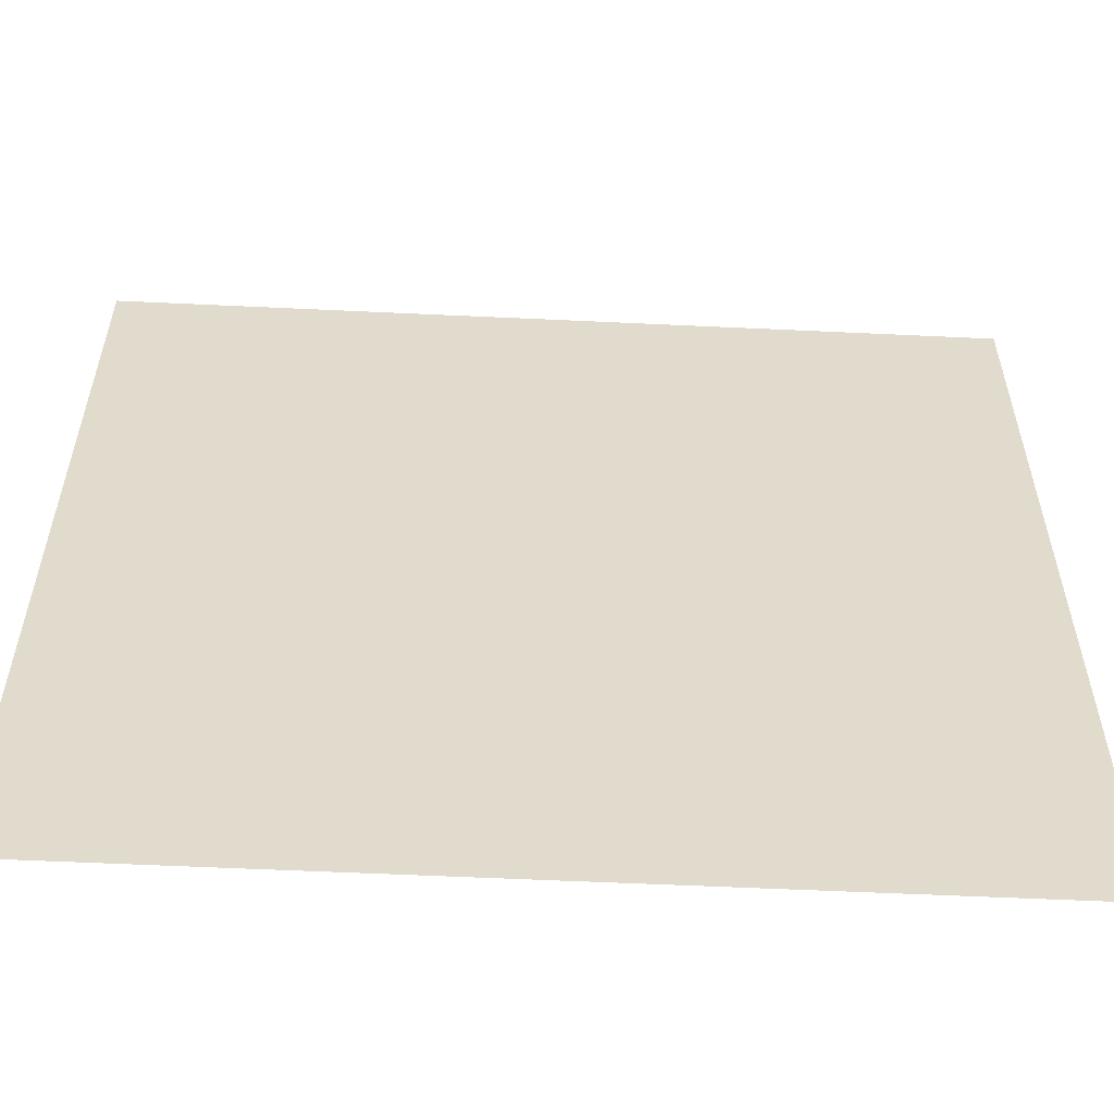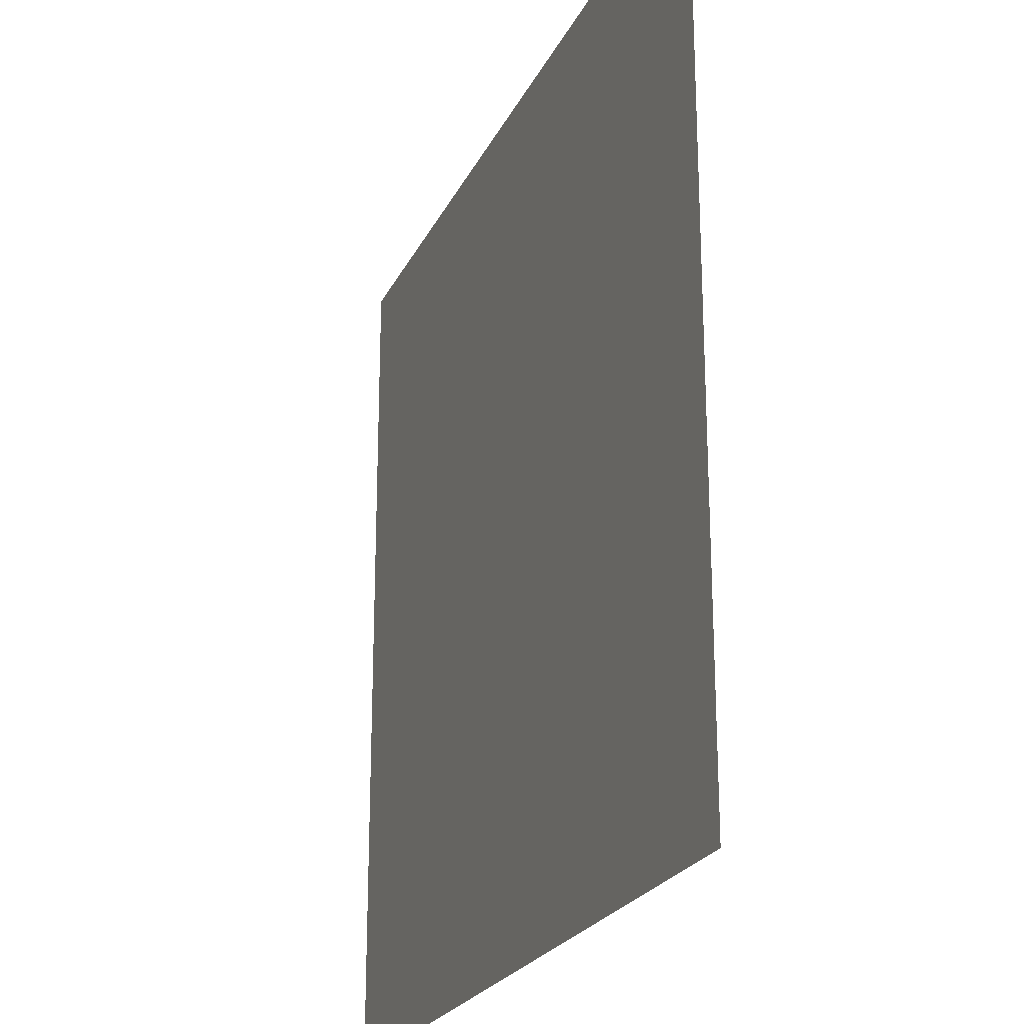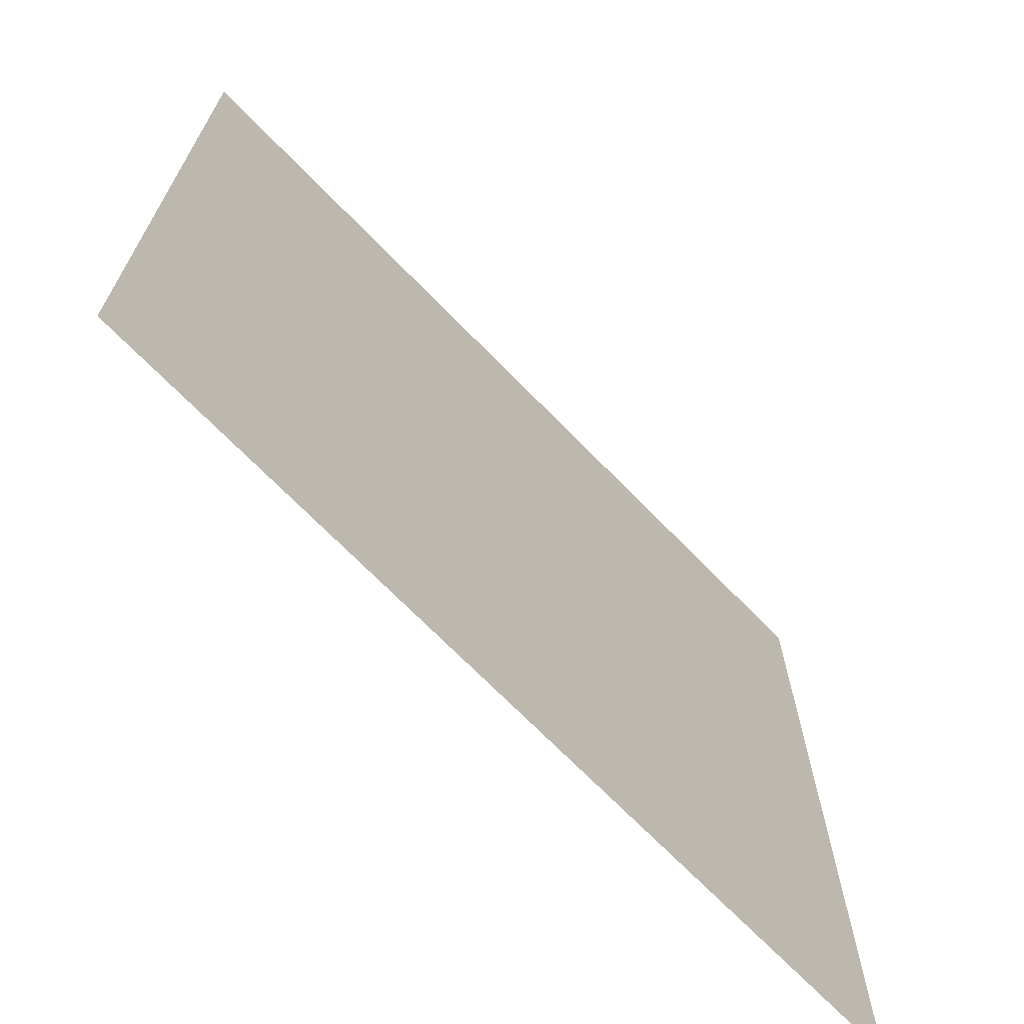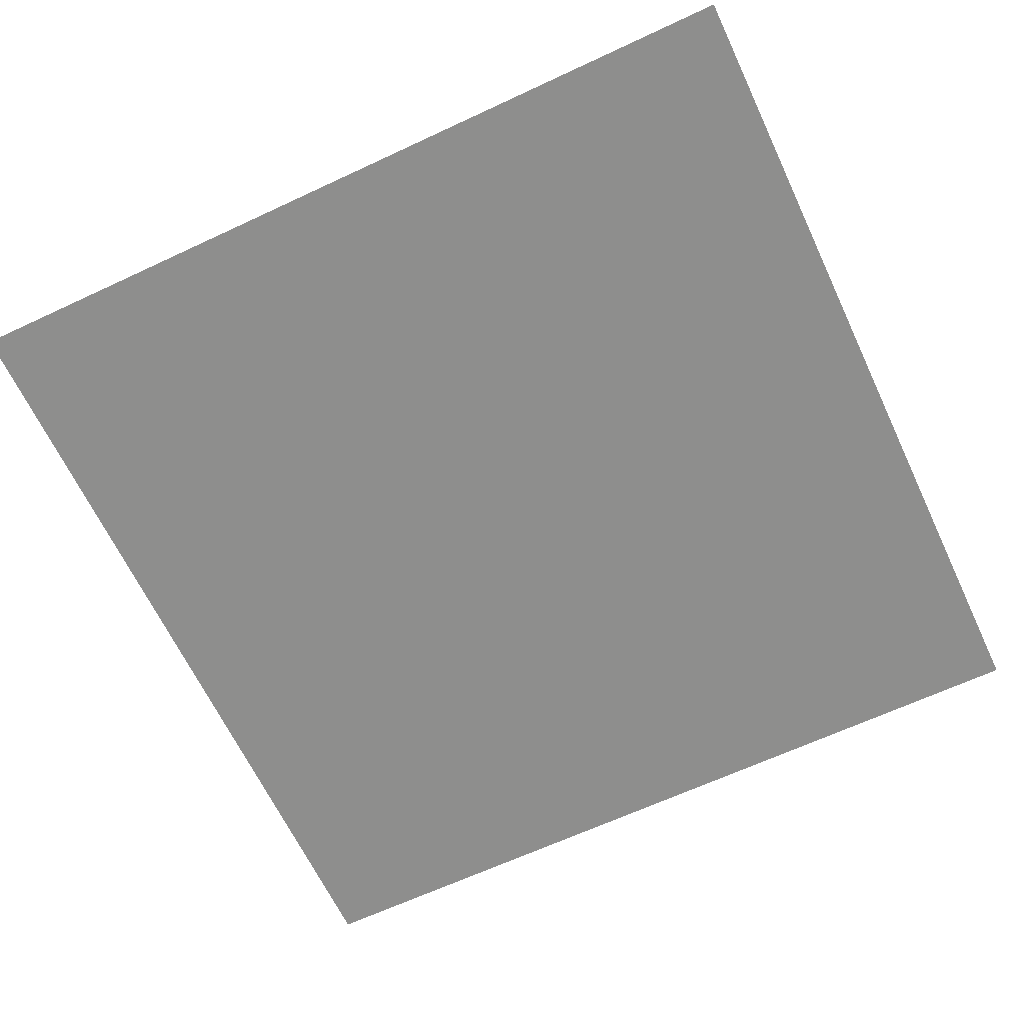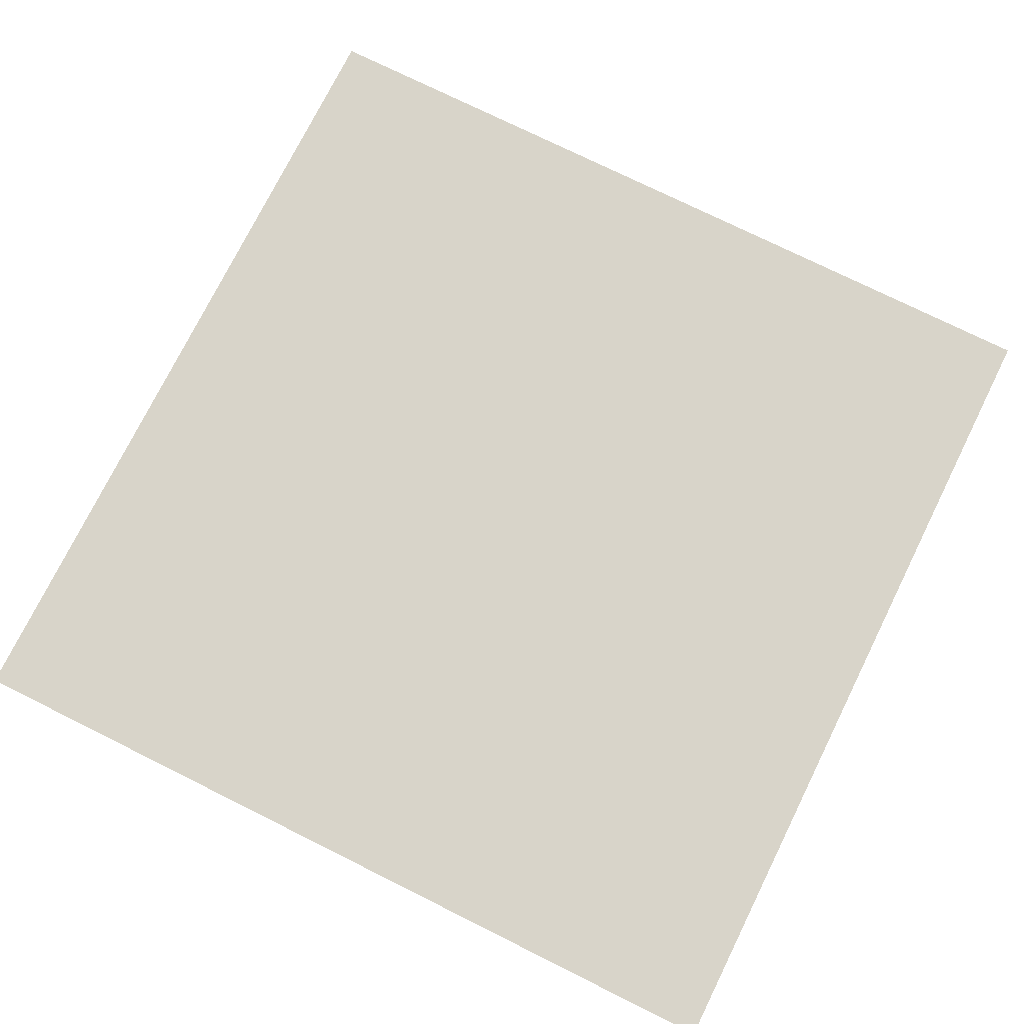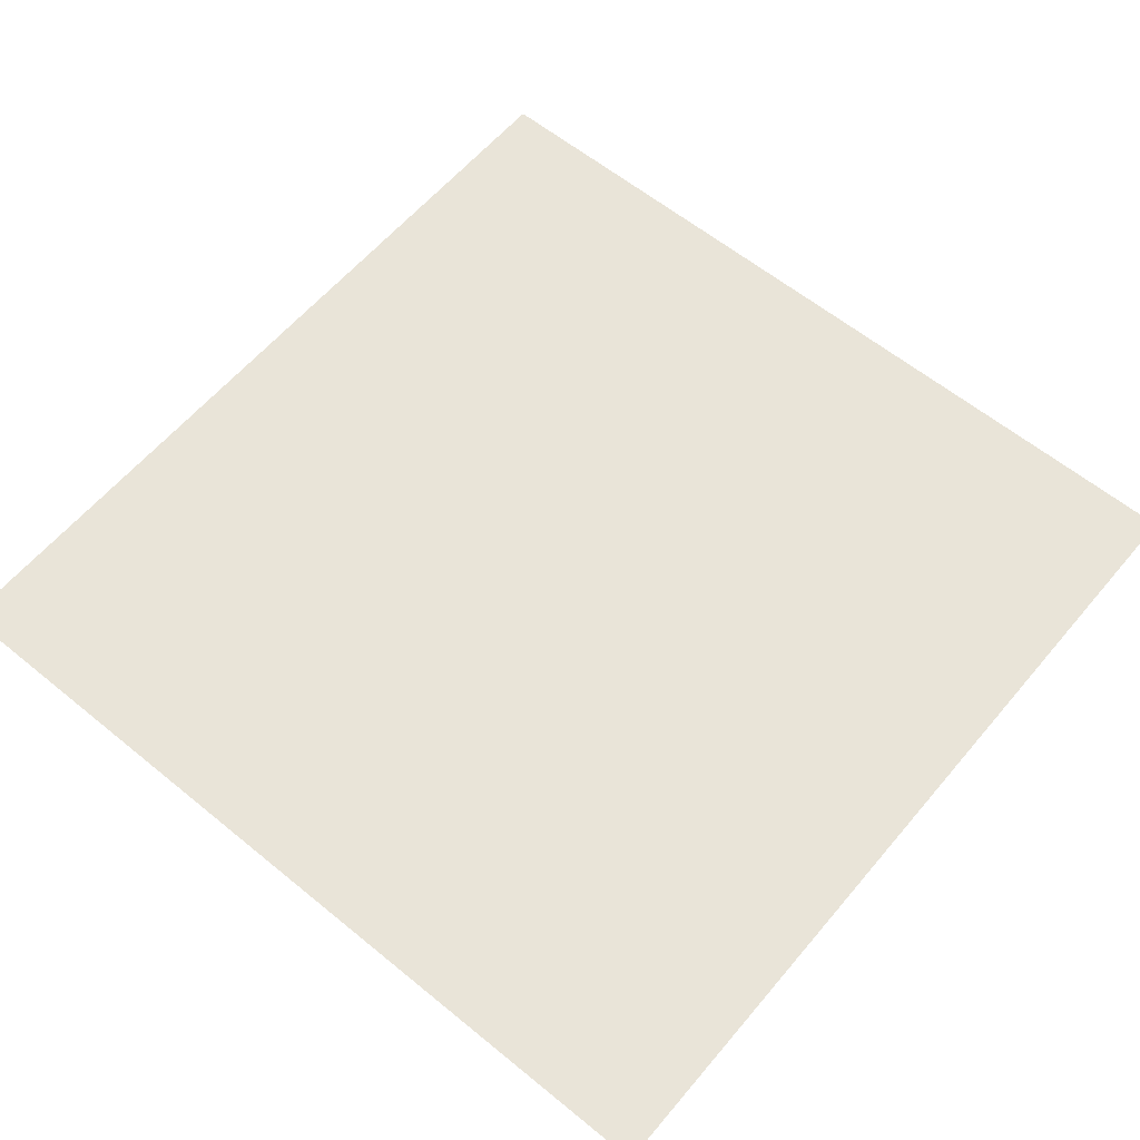
<metadata>
{"format":"obj","ext":"obj","renderer":"f3d","projection":"perspective","resolution":1024,"background":"white","views":[{"elev":-57.3,"azim":177.2,"up":"+Y"},{"elev":-22.9,"azim":69.8,"up":"+Y"},{"elev":-69.9,"azim":134.2,"up":"+Y"},{"elev":-64.9,"azim":-154.8,"up":"+Z"},{"elev":75.3,"azim":-63.6,"up":"+Z"},{"elev":60.3,"azim":-50.1,"up":"+Z"}]}
</metadata>
<code>
v -3 -6 0
v -5 -6 0
v -5 -4 0
v -3 -4 0
g level_1_mesh_0004
f 1 2 3 4

</code>
